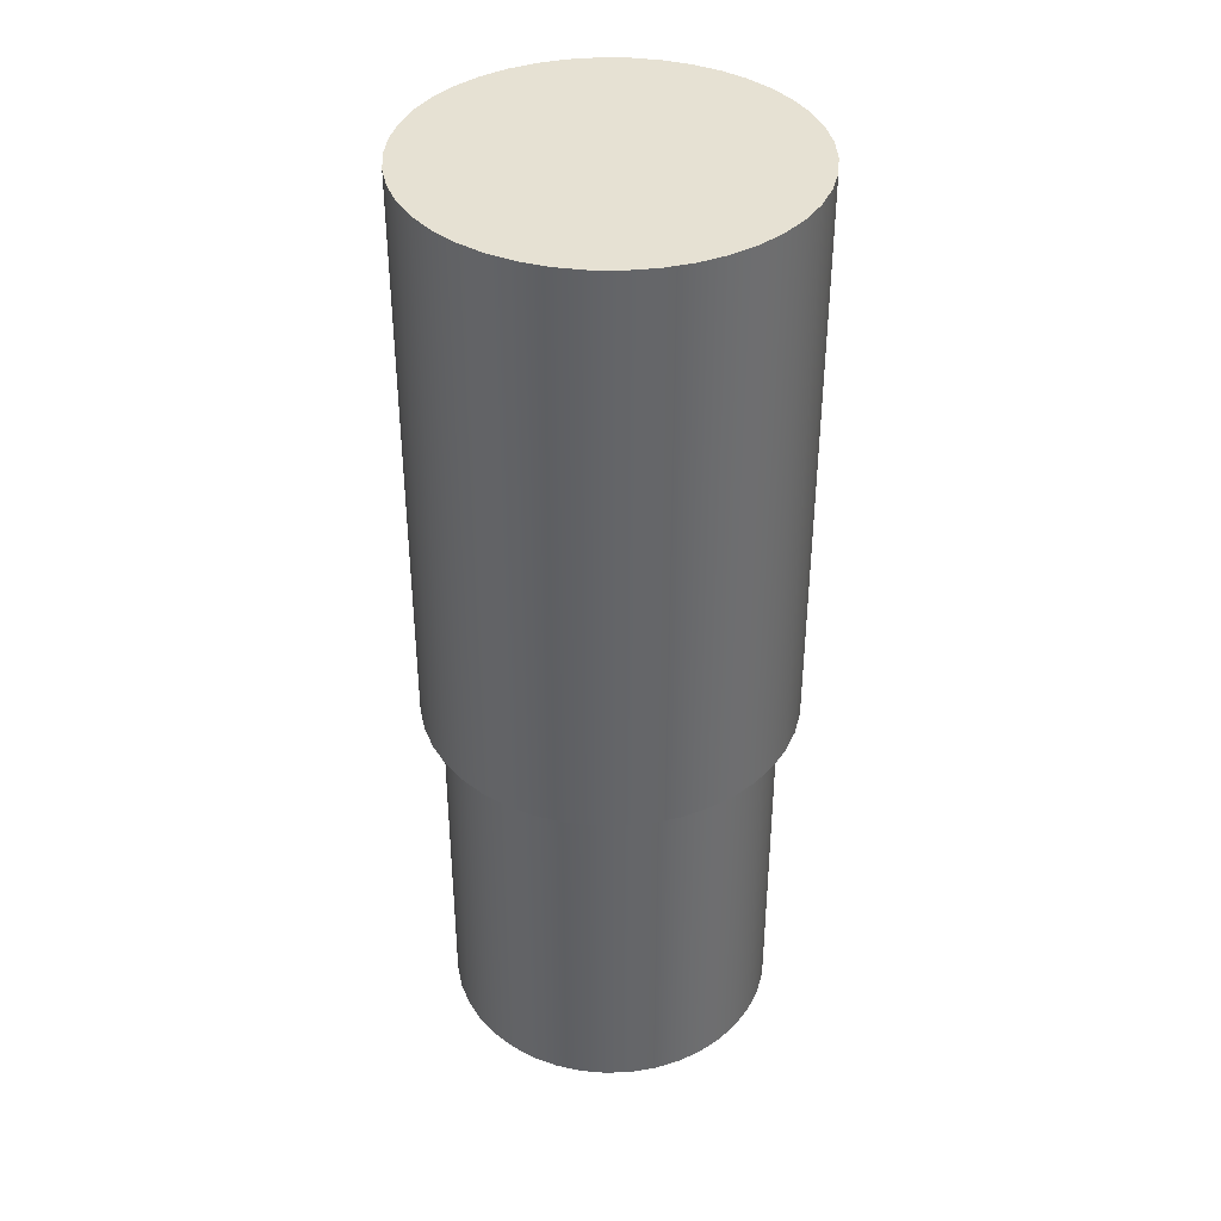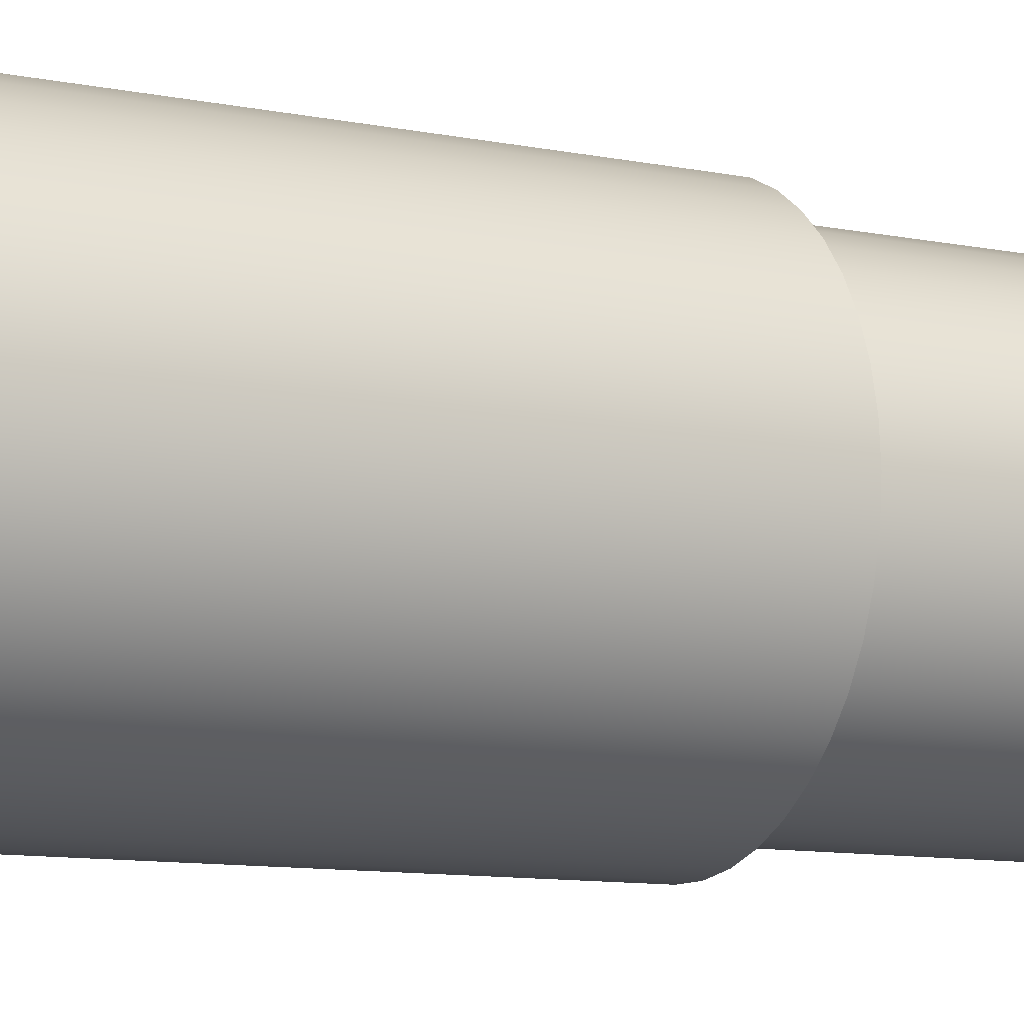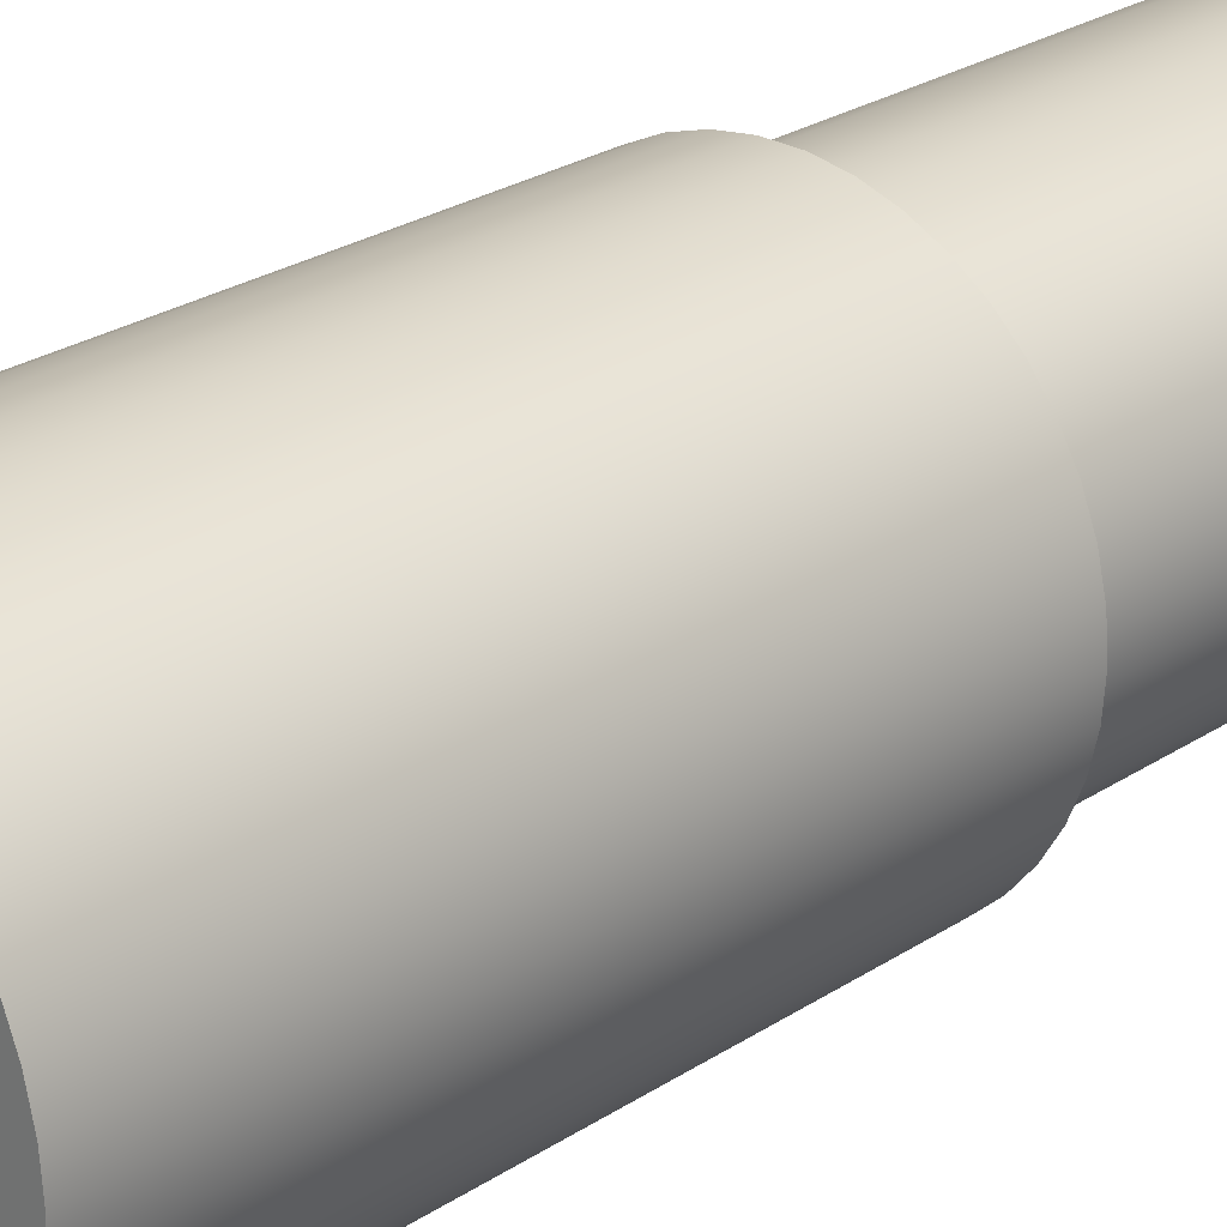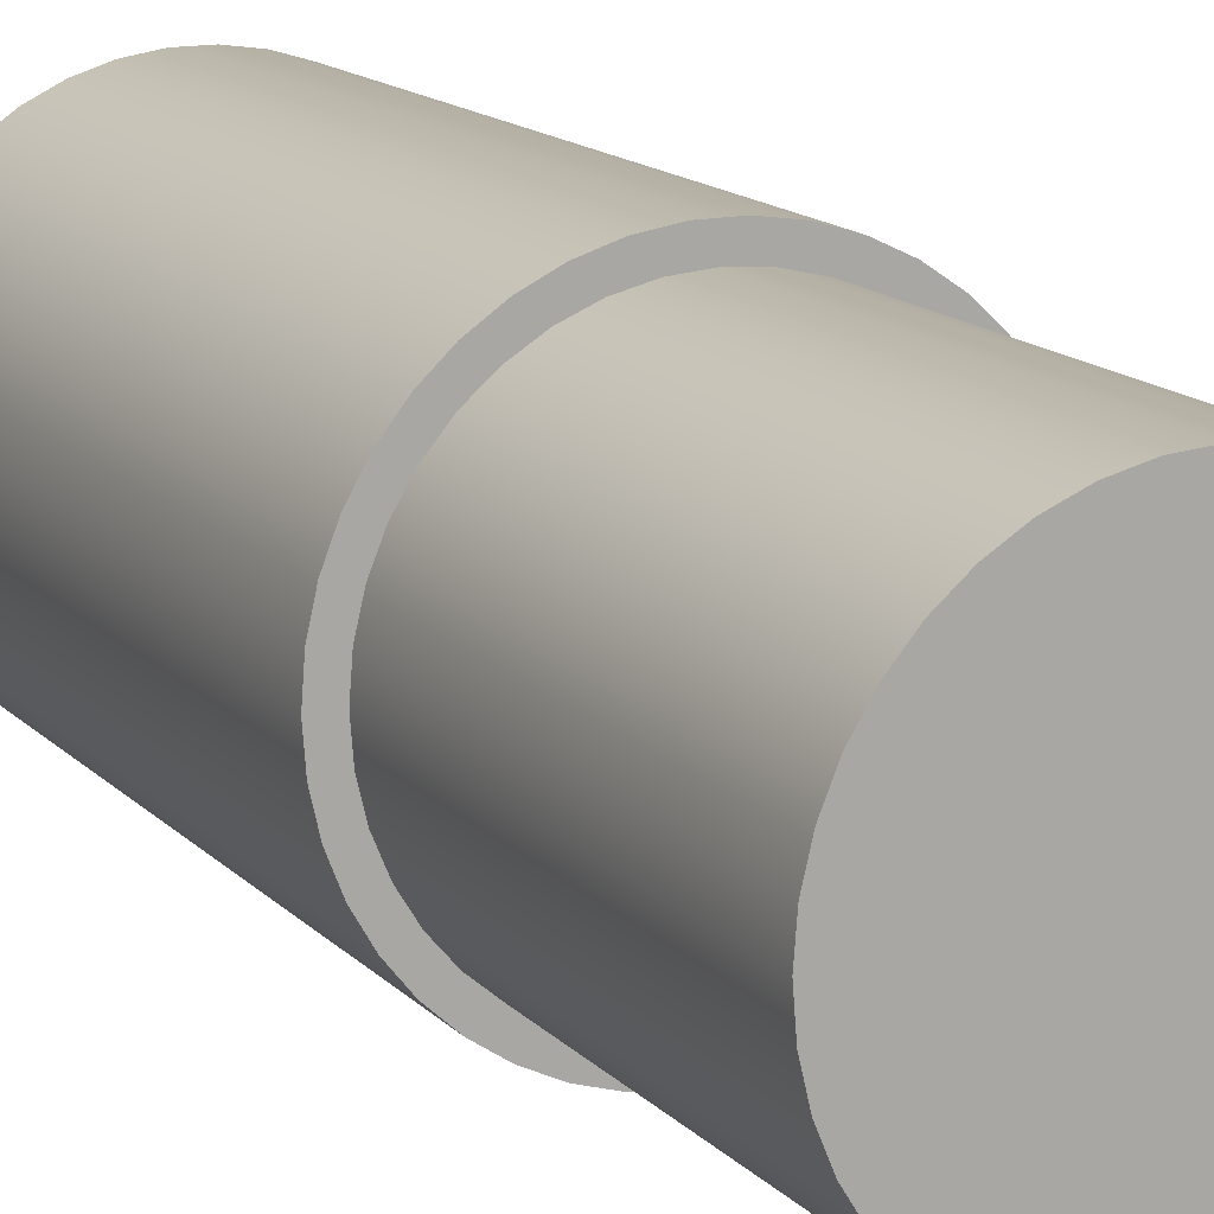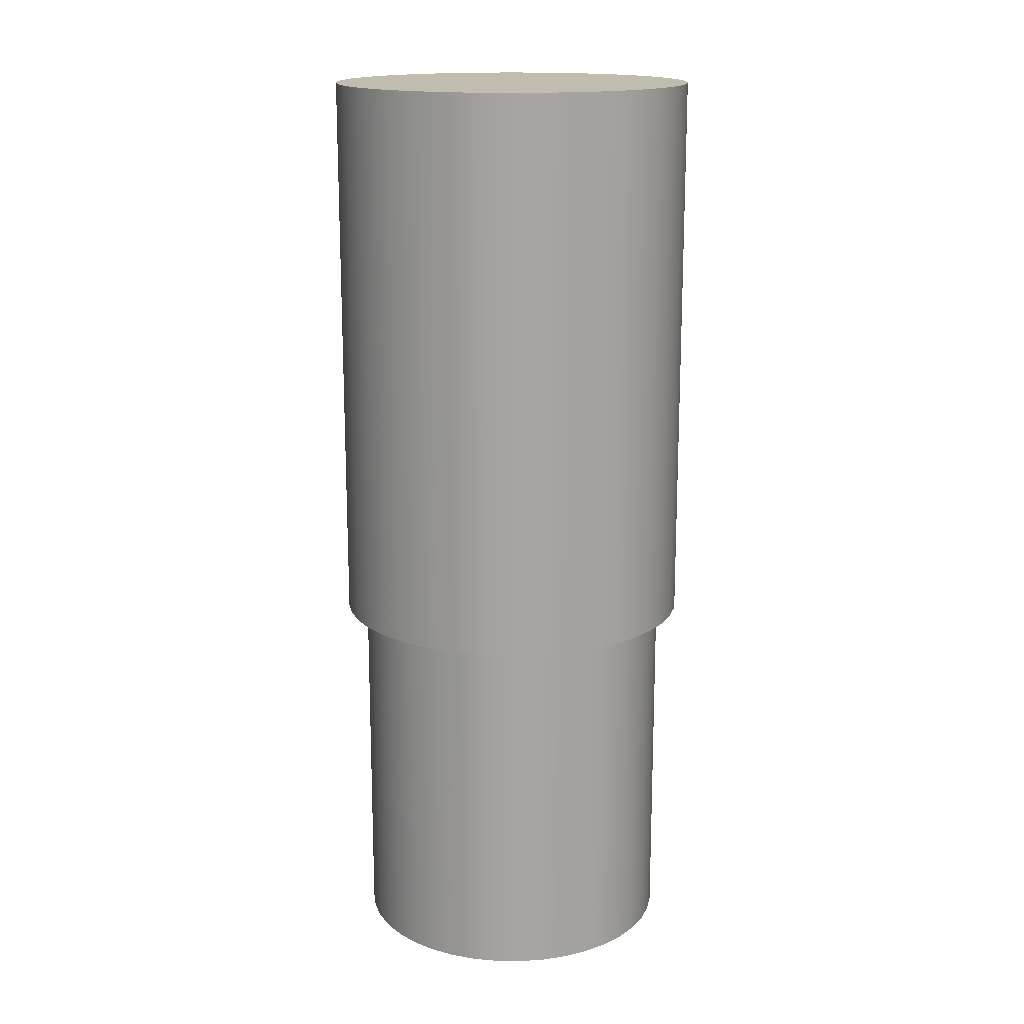
<metadata>
{"format":"obj","ext":"obj","renderer":"f3d","projection":"perspective","resolution":1024,"background":"white","views":[{"elev":38.7,"azim":172.5,"up":"+Z"},{"elev":-9.9,"azim":61.9,"up":"+Y"},{"elev":25.6,"azim":43.6,"up":"+Y"},{"elev":14.2,"azim":153.8,"up":"+Y"},{"elev":16.3,"azim":104.8,"up":"+Z"}]}
</metadata>
<code>
v 2 -2.449e-16 -8
v 1.975 0.3129 -8
v 1.902 0.618 -8
v 1.782 0.908 -8
v 1.618 1.176 -8
v 1.414 1.414 -8
v 1.176 1.618 -8
v 0.908 1.782 -8
v 0.618 1.902 -8
v 0.3129 1.975 -8
v -1.225e-16 2 -8
v -0.3129 1.975 -8
v -0.618 1.902 -8
v -0.908 1.782 -8
v -1.176 1.618 -8
v -1.414 1.414 -8
v -1.618 1.176 -8
v -1.782 0.908 -8
v -1.902 0.618 -8
v -1.975 0.3129 -8
v -2 0 -8
v -1.975 -0.3129 -8
v -1.902 -0.618 -8
v -1.782 -0.908 -8
v -1.618 -1.176 -8
v -1.414 -1.414 -8
v -1.176 -1.618 -8
v -0.908 -1.782 -8
v -0.618 -1.902 -8
v -0.3129 -1.975 -8
v -1.225e-16 -2 -8
v 0.3129 -1.975 -8
v 0.618 -1.902 -8
v 0.908 -1.782 -8
v 1.176 -1.618 -8
v 1.414 -1.414 -8
v 1.618 -1.176 -8
v 1.782 -0.908 -8
v 1.902 -0.618 -8
v 1.975 -0.3129 -8
v 2 -2.449e-16 -3.5
v 1.975 -0.3129 -3.5
v 1.902 -0.618 -3.5
v 1.782 -0.908 -3.5
v 1.618 -1.176 -3.5
v 1.414 -1.414 -3.5
v 1.176 -1.618 -3.5
v 0.908 -1.782 -3.5
v 0.618 -1.902 -3.5
v 0.3129 -1.975 -3.5
v -1.225e-16 -2 -3.5
v -0.3129 -1.975 -3.5
v -0.618 -1.902 -3.5
v -0.908 -1.782 -3.5
v -1.176 -1.618 -3.5
v -1.414 -1.414 -3.5
v -1.618 -1.176 -3.5
v -1.782 -0.908 -3.5
v -1.902 -0.618 -3.5
v -1.975 -0.3129 -3.5
v -2 0 -3.5
v -1.975 0.3129 -3.5
v -1.902 0.618 -3.5
v -1.782 0.908 -3.5
v -1.618 1.176 -3.5
v -1.414 1.414 -3.5
v -1.176 1.618 -3.5
v -0.908 1.782 -3.5
v -0.618 1.902 -3.5
v -0.3129 1.975 -3.5
v -1.225e-16 2 -3.5
v 0.3129 1.975 -3.5
v 0.618 1.902 -3.5
v 0.908 1.782 -3.5
v 1.176 1.618 -3.5
v 1.414 1.414 -3.5
v 1.618 1.176 -3.5
v 1.782 0.908 -3.5
v 1.902 0.618 -3.5
v 1.975 0.3129 -3.5
v 2 -2.449e-16 -3.5
v 2 -2.449e-16 -8
v 2 -2.449e-16 -8
v 1.975 -0.3129 -8
v 1.902 -0.618 -8
v 1.782 -0.908 -8
v 1.618 -1.176 -8
v 1.414 -1.414 -8
v 1.176 -1.618 -8
v 0.908 -1.782 -8
v 0.618 -1.902 -8
v 0.3129 -1.975 -8
v -1.225e-16 -2 -8
v -0.3129 -1.975 -8
v -0.618 -1.902 -8
v -0.908 -1.782 -8
v -1.176 -1.618 -8
v -1.414 -1.414 -8
v -1.618 -1.176 -8
v -1.782 -0.908 -8
v -1.902 -0.618 -8
v -1.975 -0.3129 -8
v -2 0 -8
v -1.975 0.3129 -8
v -1.902 0.618 -8
v -1.782 0.908 -8
v -1.618 1.176 -8
v -1.414 1.414 -8
v -1.176 1.618 -8
v -0.908 1.782 -8
v -0.618 1.902 -8
v -0.3129 1.975 -8
v -1.225e-16 2 -8
v 0.3129 1.975 -8
v 0.618 1.902 -8
v 0.908 1.782 -8
v 1.176 1.618 -8
v 1.414 1.414 -8
v 1.618 1.176 -8
v 1.782 0.908 -8
v 1.902 0.618 -8
v 1.975 0.3129 -8
v 2 -2.449e-16 -3.5
v 1.975 0.3129 -3.5
v 1.902 0.618 -3.5
v 1.782 0.908 -3.5
v 1.618 1.176 -3.5
v 1.414 1.414 -3.5
v 1.176 1.618 -3.5
v 0.908 1.782 -3.5
v 0.618 1.902 -3.5
v 0.3129 1.975 -3.5
v -1.225e-16 2 -3.5
v -0.3129 1.975 -3.5
v -0.618 1.902 -3.5
v -0.908 1.782 -3.5
v -1.176 1.618 -3.5
v -1.414 1.414 -3.5
v -1.618 1.176 -3.5
v -1.782 0.908 -3.5
v -1.902 0.618 -3.5
v -1.975 0.3129 -3.5
v -2 0 -3.5
v -1.975 -0.3129 -3.5
v -1.902 -0.618 -3.5
v -1.782 -0.908 -3.5
v -1.618 -1.176 -3.5
v -1.414 -1.414 -3.5
v -1.176 -1.618 -3.5
v -0.908 -1.782 -3.5
v -0.618 -1.902 -3.5
v -0.3129 -1.975 -3.5
v -1.225e-16 -2 -3.5
v 0.3129 -1.975 -3.5
v 0.618 -1.902 -3.5
v 0.908 -1.782 -3.5
v 1.176 -1.618 -3.5
v 1.414 -1.414 -3.5
v 1.618 -1.176 -3.5
v 1.782 -0.908 -3.5
v 1.902 -0.618 -3.5
v 1.975 -0.3129 -3.5
v -2.25 -2.755e-16 -3.5
v -2.225 0.3353 -3.5
v -2.15 0.6632 -3.5
v -2.027 0.9762 -3.5
v -1.859 1.267 -3.5
v -1.649 1.53 -3.5
v -1.403 1.759 -3.5
v -1.125 1.949 -3.5
v -0.822 2.094 -3.5
v -0.5007 2.194 -3.5
v -0.1681 2.244 -3.5
v 0.1681 2.244 -3.5
v 0.5007 2.194 -3.5
v 0.822 2.094 -3.5
v 1.125 1.949 -3.5
v 1.403 1.759 -3.5
v 1.649 1.53 -3.5
v 1.859 1.267 -3.5
v 2.027 0.9762 -3.5
v 2.15 0.6632 -3.5
v 2.225 0.3353 -3.5
v 2.25 0 -3.5
v 2.225 -0.3353 -3.5
v 2.15 -0.6632 -3.5
v 2.027 -0.9762 -3.5
v 1.859 -1.267 -3.5
v 1.649 -1.53 -3.5
v 1.403 -1.759 -3.5
v 1.125 -1.949 -3.5
v 0.822 -2.094 -3.5
v 0.5007 -2.194 -3.5
v 0.1681 -2.244 -3.5
v -0.1681 -2.244 -3.5
v -0.5007 -2.194 -3.5
v -0.822 -2.094 -3.5
v -1.125 -1.949 -3.5
v -1.403 -1.759 -3.5
v -1.649 -1.53 -3.5
v -1.859 -1.267 -3.5
v -2.027 -0.9762 -3.5
v -2.15 -0.6632 -3.5
v -2.225 -0.3353 -3.5
v -2.25 -2.755e-16 -3.5
v -2.225 -0.3353 -3.5
v -2.15 -0.6632 -3.5
v -2.027 -0.9762 -3.5
v -1.859 -1.267 -3.5
v -1.649 -1.53 -3.5
v -1.403 -1.759 -3.5
v -1.125 -1.949 -3.5
v -0.822 -2.094 -3.5
v -0.5007 -2.194 -3.5
v -0.1681 -2.244 -3.5
v 0.1681 -2.244 -3.5
v 0.5007 -2.194 -3.5
v 0.822 -2.094 -3.5
v 1.125 -1.949 -3.5
v 1.403 -1.759 -3.5
v 1.649 -1.53 -3.5
v 1.859 -1.267 -3.5
v 2.027 -0.9762 -3.5
v 2.15 -0.6632 -3.5
v 2.225 -0.3353 -3.5
v 2.25 0 -3.5
v 2.225 0.3353 -3.5
v 2.15 0.6632 -3.5
v 2.027 0.9762 -3.5
v 1.859 1.267 -3.5
v 1.649 1.53 -3.5
v 1.403 1.759 -3.5
v 1.125 1.949 -3.5
v 0.822 2.094 -3.5
v 0.5007 2.194 -3.5
v 0.1681 2.244 -3.5
v -0.1681 2.244 -3.5
v -0.5007 2.194 -3.5
v -0.822 2.094 -3.5
v -1.125 1.949 -3.5
v -1.403 1.759 -3.5
v -1.649 1.53 -3.5
v -1.859 1.267 -3.5
v -2.027 0.9762 -3.5
v -2.15 0.6632 -3.5
v -2.225 0.3353 -3.5
v -2.25 -2.755e-16 3.5
v -2.225 0.3353 3.5
v -2.15 0.6632 3.5
v -2.027 0.9762 3.5
v -1.859 1.267 3.5
v -1.649 1.53 3.5
v -1.403 1.759 3.5
v -1.125 1.949 3.5
v -0.822 2.094 3.5
v -0.5007 2.194 3.5
v -0.1681 2.244 3.5
v 0.1681 2.244 3.5
v 0.5007 2.194 3.5
v 0.822 2.094 3.5
v 1.125 1.949 3.5
v 1.403 1.759 3.5
v 1.649 1.53 3.5
v 1.859 1.267 3.5
v 2.027 0.9762 3.5
v 2.15 0.6632 3.5
v 2.225 0.3353 3.5
v 2.25 0 3.5
v 2.225 -0.3353 3.5
v 2.15 -0.6632 3.5
v 2.027 -0.9762 3.5
v 1.859 -1.267 3.5
v 1.649 -1.53 3.5
v 1.403 -1.759 3.5
v 1.125 -1.949 3.5
v 0.822 -2.094 3.5
v 0.5007 -2.194 3.5
v 0.1681 -2.244 3.5
v -0.1681 -2.244 3.5
v -0.5007 -2.194 3.5
v -0.822 -2.094 3.5
v -1.125 -1.949 3.5
v -1.403 -1.759 3.5
v -1.649 -1.53 3.5
v -1.859 -1.267 3.5
v -2.027 -0.9762 3.5
v -2.15 -0.6632 3.5
v -2.225 -0.3353 3.5
v -2.25 -2.755e-16 -3.5
v -2.25 -2.755e-16 3.5
v -2.25 -2.755e-16 3.5
v -2.225 -0.3353 3.5
v -2.15 -0.6632 3.5
v -2.027 -0.9762 3.5
v -1.859 -1.267 3.5
v -1.649 -1.53 3.5
v -1.403 -1.759 3.5
v -1.125 -1.949 3.5
v -0.822 -2.094 3.5
v -0.5007 -2.194 3.5
v -0.1681 -2.244 3.5
v 0.1681 -2.244 3.5
v 0.5007 -2.194 3.5
v 0.822 -2.094 3.5
v 1.125 -1.949 3.5
v 1.403 -1.759 3.5
v 1.649 -1.53 3.5
v 1.859 -1.267 3.5
v 2.027 -0.9762 3.5
v 2.15 -0.6632 3.5
v 2.225 -0.3353 3.5
v 2.25 0 3.5
v 2.225 0.3353 3.5
v 2.15 0.6632 3.5
v 2.027 0.9762 3.5
v 1.859 1.267 3.5
v 1.649 1.53 3.5
v 1.403 1.759 3.5
v 1.125 1.949 3.5
v 0.822 2.094 3.5
v 0.5007 2.194 3.5
v 0.1681 2.244 3.5
v -0.1681 2.244 3.5
v -0.5007 2.194 3.5
v -0.822 2.094 3.5
v -1.125 1.949 3.5
v -1.403 1.759 3.5
v -1.649 1.53 3.5
v -1.859 1.267 3.5
v -2.027 0.9762 3.5
v -2.15 0.6632 3.5
v -2.225 0.3353 3.5
g 212552da-e2d5-11ea-931d-54bf646e7e1f
f 2 80 1
f 1 80 81
f 82 41 40
f 40 41 42
f 40 42 39
f 39 42 43
f 39 43 38
f 38 43 44
f 38 44 37
f 37 44 45
f 37 45 36
f 36 45 46
f 36 46 35
f 35 46 47
f 35 47 34
f 34 47 48
f 34 48 33
f 33 48 49
f 33 49 32
f 32 49 50
f 32 50 31
f 31 50 51
f 31 51 30
f 30 51 52
f 30 52 29
f 29 52 53
f 29 53 28
f 28 53 54
f 28 54 27
f 27 54 55
f 27 55 26
f 26 55 56
f 26 56 25
f 25 56 57
f 25 57 24
f 24 57 58
f 24 58 23
f 23 58 59
f 23 59 22
f 22 59 60
f 22 60 21
f 21 60 61
f 21 61 20
f 20 61 62
f 20 62 19
f 19 62 63
f 19 63 18
f 18 63 64
f 18 64 17
f 17 64 65
f 17 65 16
f 16 65 66
f 16 66 15
f 15 66 67
f 15 67 14
f 14 67 68
f 14 68 13
f 13 68 69
f 13 69 12
f 12 69 70
f 12 70 11
f 11 70 71
f 11 71 10
f 10 71 72
f 10 72 9
f 9 72 73
f 9 73 8
f 8 73 74
f 8 74 7
f 7 74 75
f 7 75 6
f 6 75 76
f 6 76 5
f 5 76 77
f 5 77 4
f 4 77 78
f 4 78 3
f 3 78 79
f 3 79 2
f 2 79 80
g 21286338-e2d5-11ea-b7da-54bf646e7e1f
f 84 102 83
f 83 102 103
f 83 103 122
f 122 103 104
f 122 104 121
f 121 104 105
f 121 105 120
f 120 105 106
f 120 106 119
f 119 106 107
f 119 107 118
f 118 107 108
f 118 108 117
f 117 108 109
f 117 109 116
f 116 109 110
f 116 110 115
f 115 110 111
f 115 111 114
f 114 111 112
f 114 112 113
f 102 84 101
f 101 84 85
f 101 85 100
f 100 85 86
f 100 86 99
f 99 86 87
f 99 87 98
f 98 87 88
f 98 88 97
f 97 88 89
f 97 89 96
f 96 89 90
f 96 90 95
f 95 90 91
f 95 91 94
f 94 91 92
f 94 92 93
g 2063d824-e2d5-11ea-8f87-54bf646e7e1f
f 124 183 123
f 123 183 184
f 123 184 185
f 183 124 182
f 182 124 125
f 182 125 181
f 181 125 126
f 181 126 180
f 180 126 127
f 180 127 179
f 179 127 128
f 179 128 178
f 178 128 129
f 178 129 177
f 177 129 130
f 177 130 176
f 176 130 131
f 176 131 175
f 175 131 132
f 175 132 174
f 174 132 133
f 174 133 173
f 173 133 134
f 173 134 172
f 172 134 135
f 172 135 171
f 171 135 136
f 171 136 170
f 170 136 137
f 170 137 169
f 169 137 138
f 169 138 168
f 168 138 139
f 168 139 167
f 167 139 140
f 167 140 166
f 166 140 141
f 166 141 165
f 165 141 142
f 165 142 164
f 164 142 143
f 164 143 163
f 163 143 204
f 204 143 144
f 204 144 203
f 203 144 145
f 203 145 202
f 202 145 146
f 202 146 201
f 201 146 147
f 201 147 200
f 200 147 148
f 200 148 199
f 199 148 149
f 199 149 198
f 198 149 150
f 198 150 197
f 197 150 151
f 197 151 196
f 196 151 152
f 196 152 195
f 195 152 153
f 195 153 194
f 194 153 154
f 194 154 193
f 193 154 155
f 193 155 192
f 192 155 156
f 192 156 191
f 191 156 157
f 191 157 190
f 190 157 158
f 190 158 189
f 189 158 159
f 189 159 188
f 188 159 160
f 188 160 187
f 187 160 161
f 187 161 186
f 186 161 162
f 186 162 185
f 185 162 123
g 2066c140-e2d5-11ea-ace9-54bf646e7e1f
f 206 288 205
f 205 288 290
f 289 247 246
f 246 247 248
f 246 248 245
f 245 248 249
f 245 249 244
f 244 249 250
f 244 250 243
f 243 250 251
f 243 251 242
f 242 251 252
f 242 252 241
f 241 252 253
f 241 253 240
f 240 253 254
f 240 254 239
f 239 254 255
f 239 255 238
f 238 255 256
f 238 256 237
f 237 256 257
f 237 257 236
f 236 257 258
f 236 258 235
f 235 258 259
f 235 259 234
f 234 259 260
f 234 260 233
f 233 260 261
f 233 261 232
f 232 261 262
f 232 262 231
f 231 262 263
f 231 263 230
f 230 263 264
f 230 264 229
f 229 264 265
f 229 265 228
f 228 265 266
f 228 266 227
f 227 266 267
f 227 267 226
f 226 267 268
f 226 268 225
f 225 268 269
f 225 269 224
f 224 269 270
f 224 270 223
f 223 270 271
f 223 271 222
f 222 271 272
f 222 272 221
f 221 272 273
f 221 273 220
f 220 273 274
f 220 274 219
f 219 274 275
f 219 275 218
f 218 275 276
f 218 276 217
f 217 276 277
f 217 277 216
f 216 277 278
f 216 278 215
f 215 278 279
f 215 279 214
f 214 279 280
f 214 280 213
f 213 280 281
f 213 281 212
f 212 281 282
f 212 282 211
f 211 282 283
f 211 283 210
f 210 283 284
f 210 284 209
f 209 284 285
f 209 285 208
f 208 285 286
f 208 286 207
f 207 286 287
f 207 287 206
f 206 287 288
g 2069d1a4-e2d5-11ea-a4fd-54bf646e7e1f
f 292 311 291
f 291 311 312
f 291 312 332
f 332 312 313
f 332 313 331
f 331 313 314
f 331 314 330
f 330 314 315
f 330 315 329
f 329 315 316
f 329 316 328
f 328 316 317
f 328 317 327
f 327 317 318
f 327 318 326
f 326 318 319
f 326 319 325
f 325 319 320
f 325 320 324
f 324 320 321
f 324 321 323
f 323 321 322
f 311 292 310
f 310 292 293
f 310 293 309
f 309 293 294
f 309 294 308
f 308 294 295
f 308 295 307
f 307 295 296
f 307 296 306
f 306 296 297
f 306 297 305
f 305 297 298
f 305 298 304
f 304 298 299
f 304 299 303
f 303 299 300
f 303 300 302
f 302 300 301

</code>
